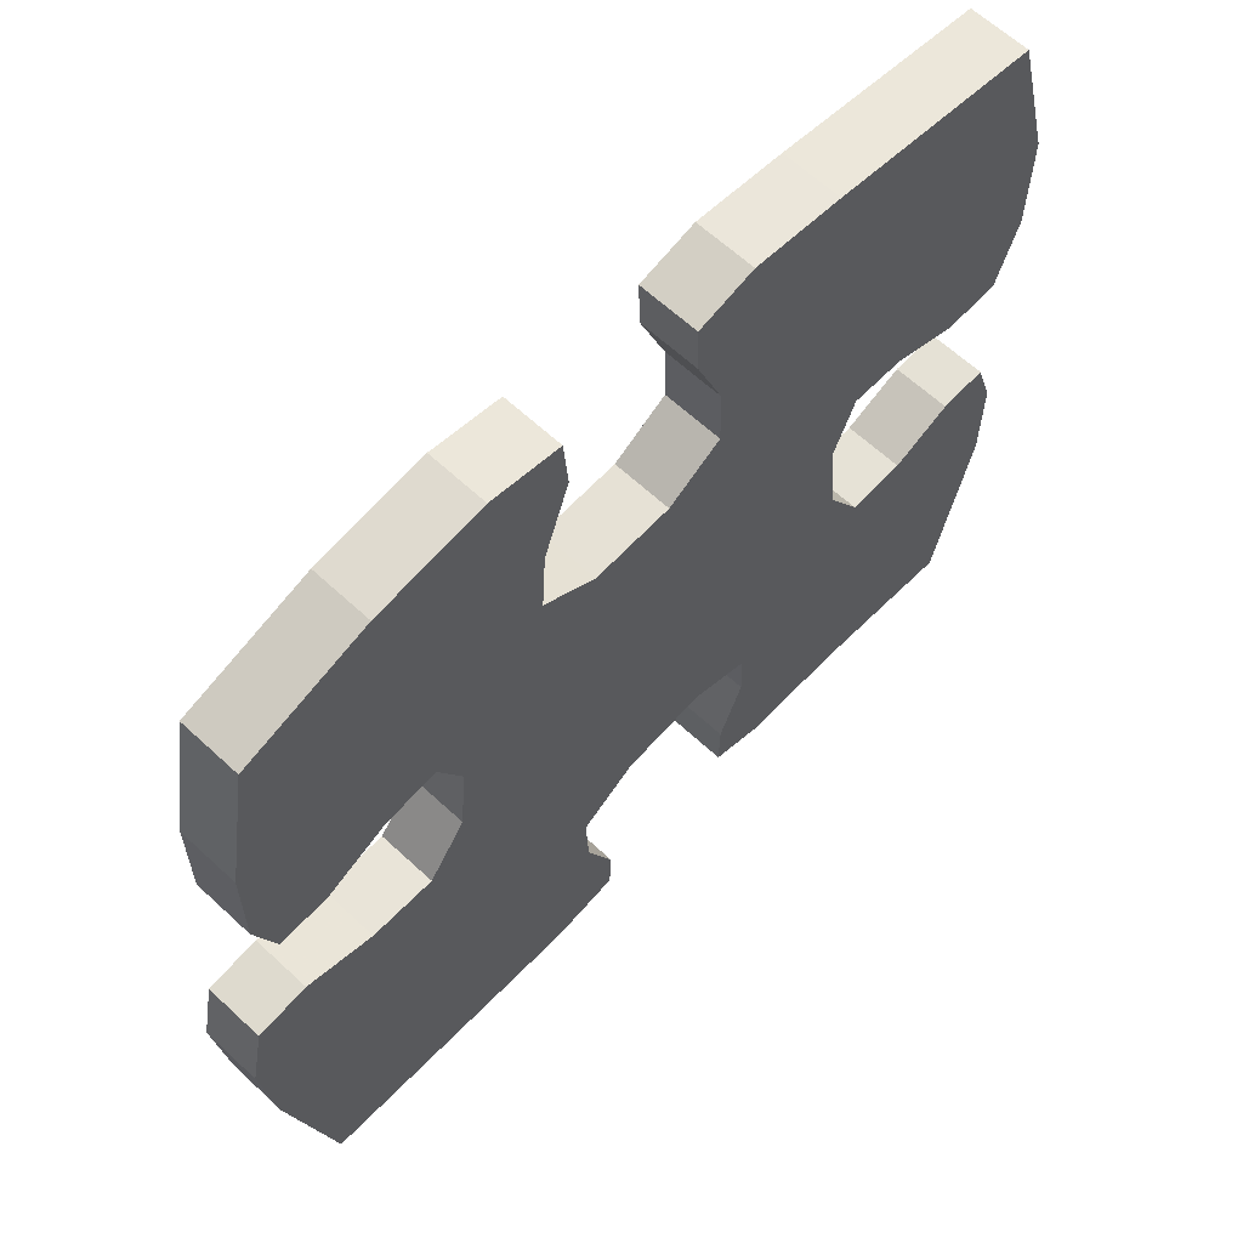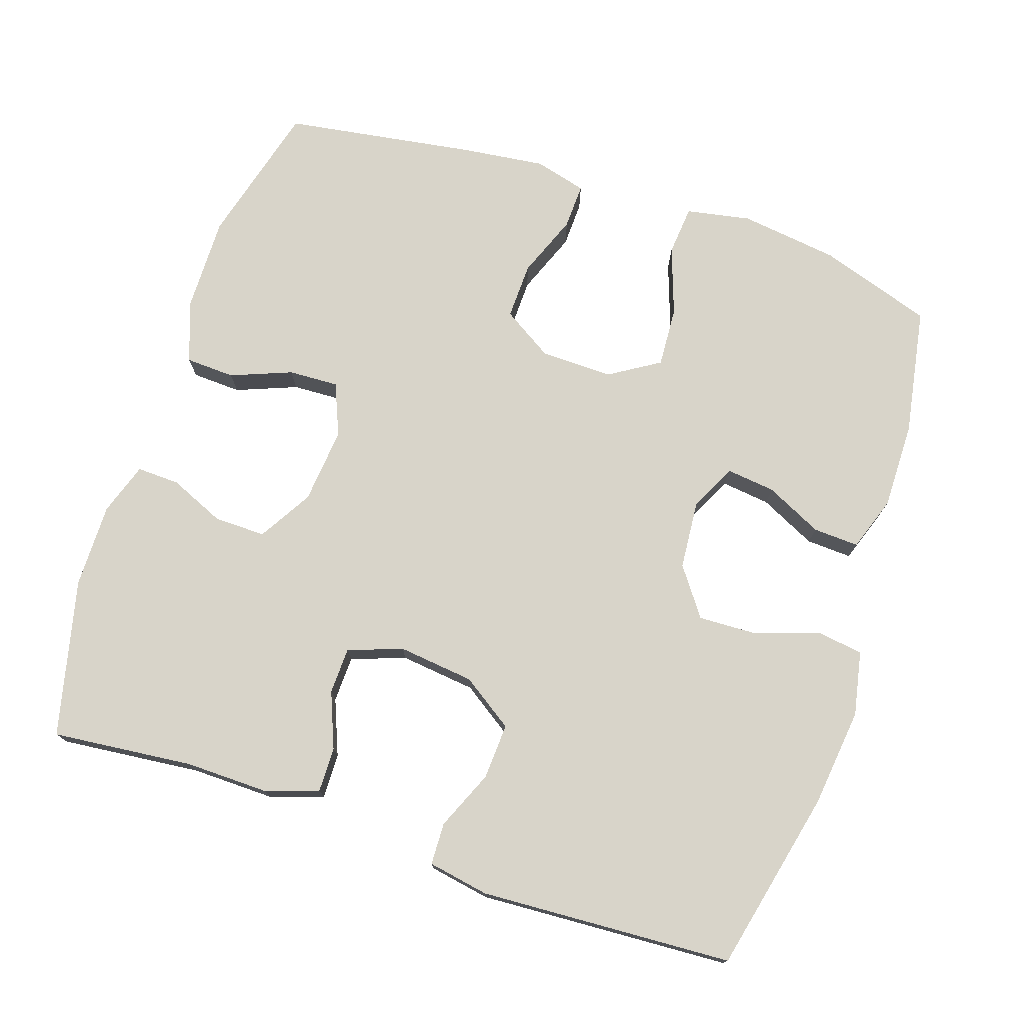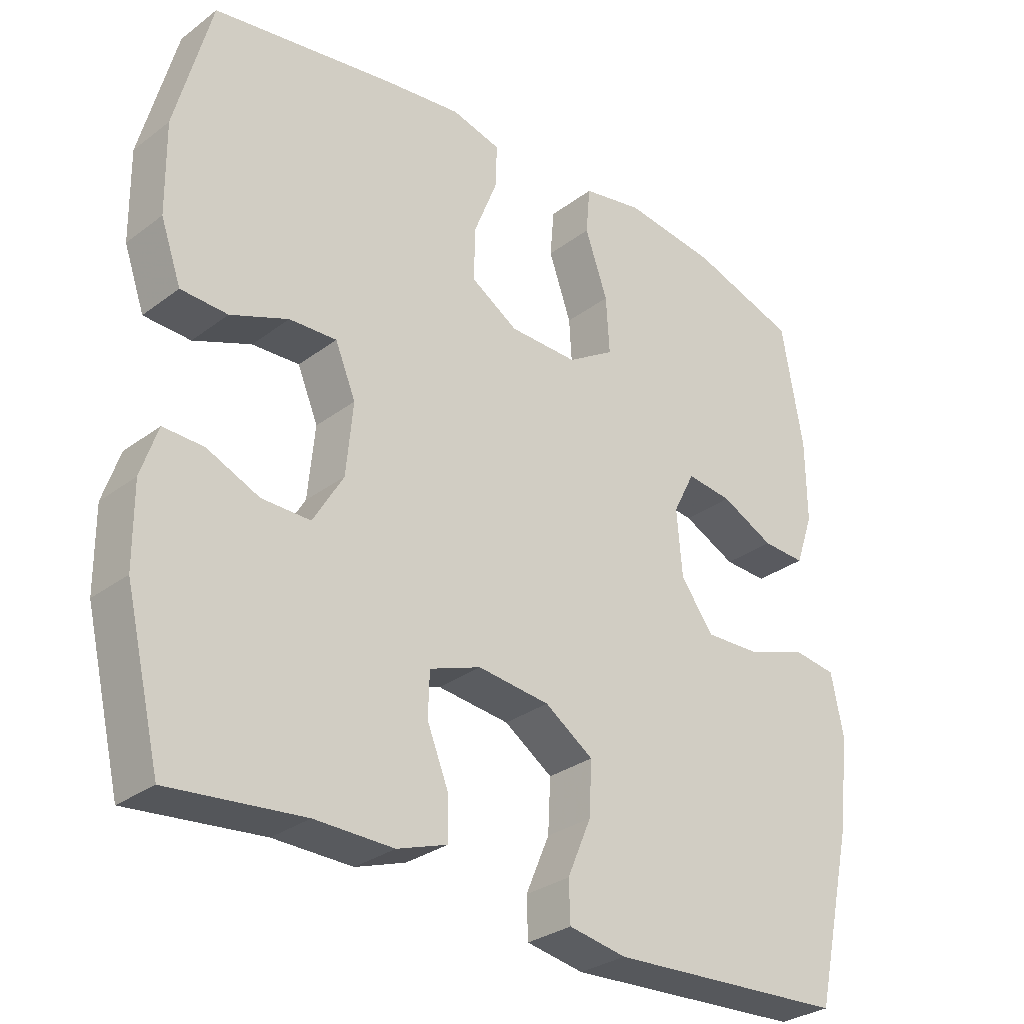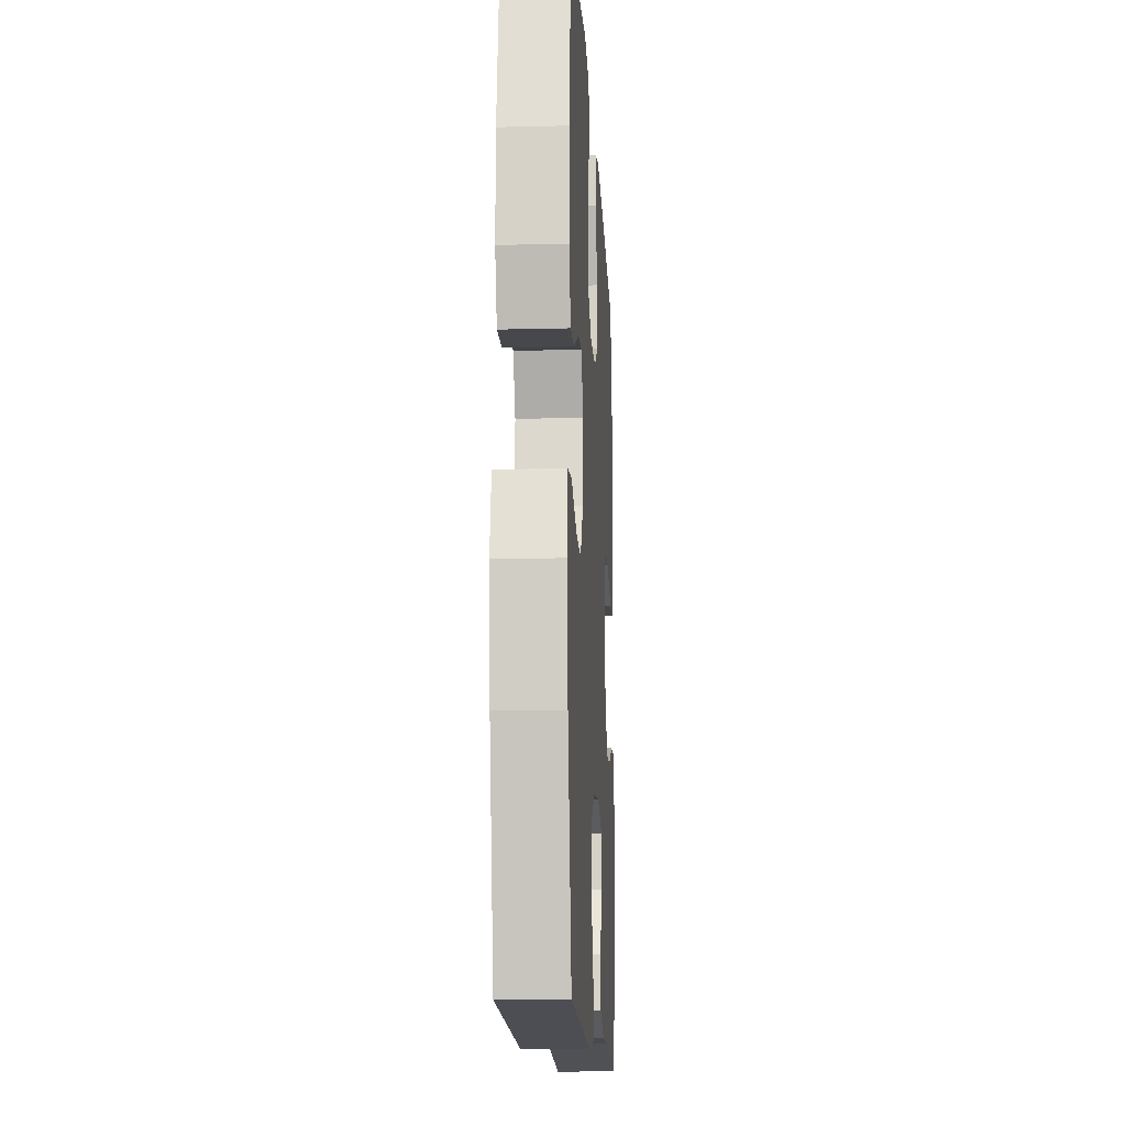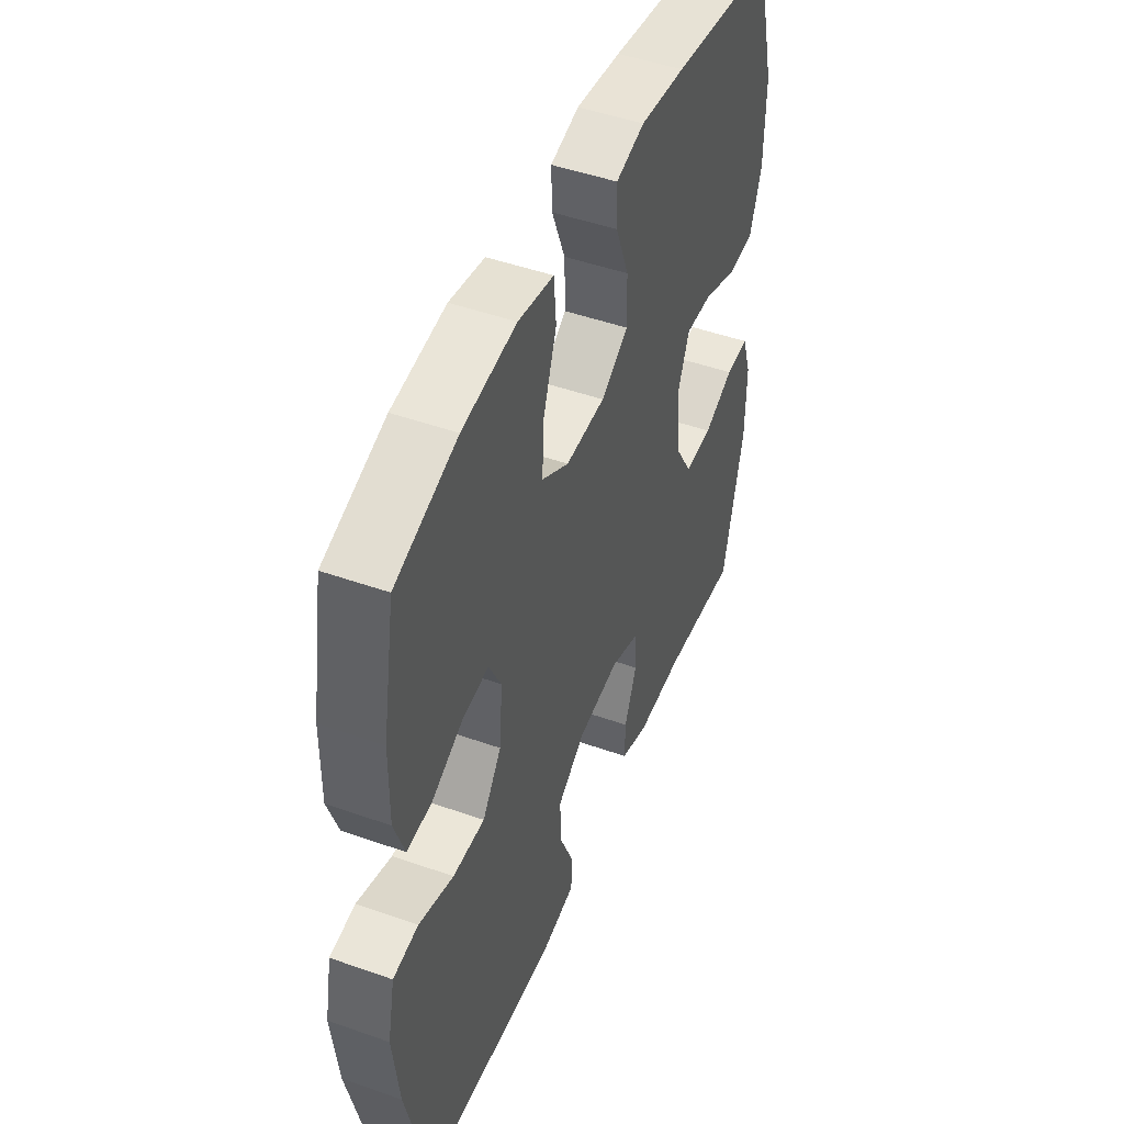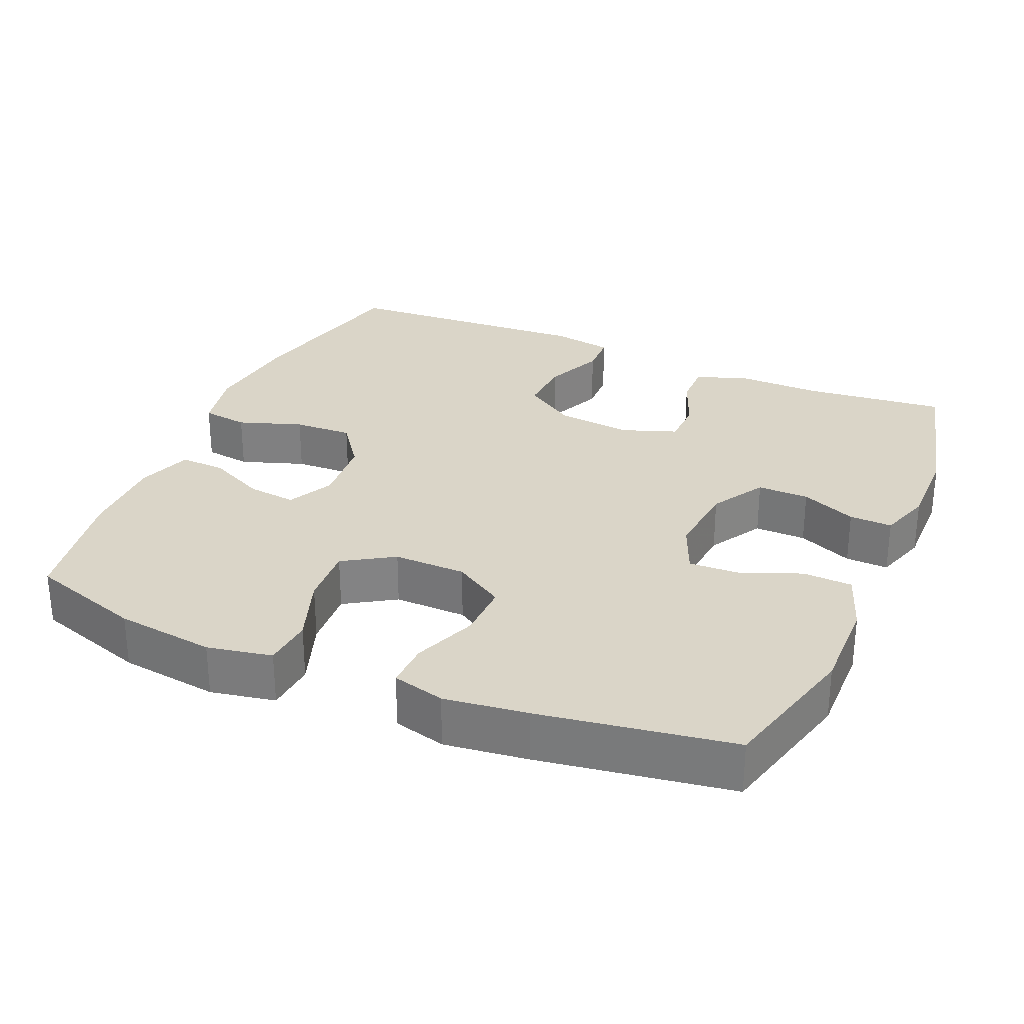
<metadata>
{"format":"obj","ext":"obj","renderer":"f3d","projection":"perspective","resolution":1024,"background":"white","views":[{"elev":63.0,"azim":-46.8,"up":"+Z"},{"elev":75.2,"azim":-161.6,"up":"+Y"},{"elev":-30.0,"azim":137.4,"up":"+Z"},{"elev":-14.2,"azim":-86.8,"up":"+Z"},{"elev":47.7,"azim":-68.3,"up":"+Z"},{"elev":29.2,"azim":23.2,"up":"+Y"}]}
</metadata>
<code>
v -0.5 0.07 -0.5
v -0.557 0.07 -0.249
v -0.573 0.07 -0.113
v -0.555 0.07 -0.024
v -0.491 0.07 -0.015
v -0.403 0.07 -0.045
v -0.322 0.07 -0.048
v -0.274 0.07 0.018
v -0.266 0.07 0.114
v -0.298 0.07 0.177
v -0.365 0.07 0.169
v -0.443 0.07 0.131
v -0.506 0.07 0.128
v -0.532 0.07 0.203
v -0.531 0.07 0.323
v -0.5 0.07 0.5
v -0.344 0.07 0.551
v -0.208 0.07 0.569
v -0.119 0.07 0.552
v -0.113 0.07 0.483
v -0.146 0.07 0.389
v -0.151 0.07 0.306
v -0.082 0.07 0.263
v 0.018 0.07 0.265
v 0.087 0.07 0.308
v 0.085 0.07 0.386
v 0.051 0.07 0.473
v 0.049 0.07 0.536
v 0.121 0.07 0.555
v 0.235 0.07 0.541
v 0.5 0.07 0.5
v 0.552 0.07 0.303
v 0.55 0.07 0.172
v 0.52 0.07 0.087
v 0.452 0.07 0.084
v 0.368 0.07 0.117
v 0.299 0.07 0.12
v 0.269 0.07 0.048
v 0.279 0.07 -0.057
v 0.323 0.07 -0.131
v 0.394 0.07 -0.13
v 0.47 0.07 -0.097
v 0.529 0.07 -0.095
v 0.553 0.07 -0.167
v 0.552 0.07 -0.283
v 0.5 0.07 -0.5
v 0.305 0.07 -0.48
v 0.19 0.07 -0.482
v 0.117 0.07 -0.457
v 0.118 0.07 -0.395
v 0.149 0.07 -0.318
v 0.147 0.07 -0.254
v 0.072 0.07 -0.227
v -0.033 0.07 -0.239
v -0.104 0.07 -0.287
v -0.1 0.07 -0.364
v -0.065 0.07 -0.446
v -0.067 0.07 -0.504
v -0.151 0.07 -0.519
v -0.5 0 -0.5
v -0.557 0 -0.249
v -0.573 0 -0.113
v -0.555 0 -0.024
v -0.491 0 -0.015
v -0.403 0 -0.045
v -0.322 0 -0.048
v -0.274 0 0.018
v -0.266 0 0.114
v -0.298 0 0.177
v -0.365 0 0.169
v -0.443 0 0.131
v -0.506 0 0.128
v -0.532 0 0.203
v -0.531 0 0.323
v -0.5 0 0.5
v -0.344 0 0.551
v -0.208 0 0.569
v -0.119 0 0.552
v -0.113 0 0.483
v -0.146 0 0.389
v -0.151 0 0.306
v -0.082 0 0.263
v 0.018 0 0.265
v 0.087 0 0.308
v 0.085 0 0.386
v 0.051 0 0.473
v 0.049 0 0.536
v 0.121 0 0.555
v 0.235 0 0.541
v 0.5 0 0.5
v 0.552 0 0.303
v 0.55 0 0.172
v 0.52 0 0.087
v 0.452 0 0.084
v 0.368 0 0.117
v 0.299 0 0.12
v 0.269 0 0.048
v 0.279 0 -0.057
v 0.323 0 -0.131
v 0.394 0 -0.13
v 0.47 0 -0.097
v 0.529 0 -0.095
v 0.553 0 -0.167
v 0.552 0 -0.283
v 0.5 0 -0.5
v 0.305 0 -0.48
v 0.19 0 -0.482
v 0.117 0 -0.457
v 0.118 0 -0.395
v 0.149 0 -0.318
v 0.147 0 -0.254
v 0.072 0 -0.227
v -0.033 0 -0.239
v -0.104 0 -0.287
v -0.1 0 -0.364
v -0.065 0 -0.446
v -0.067 0 -0.504
v -0.151 0 -0.519
f 4 5 6
f 3 4 6
f 2 3 6
f 1 2 6
f 59 1 6
f 58 59 6
f 57 58 6
f 56 57 6
f 55 56 6 7
f 54 55 7 8
f 53 54 8 9
f 52 53 9 10
f 49 50 51
f 48 49 51
f 47 48 51
f 47 51 52
f 46 47 52
f 45 46 52
f 44 45 52
f 43 44 52
f 42 43 52
f 41 42 52
f 40 41 52
f 39 40 52 10
f 34 35 36
f 33 34 36
f 32 33 36
f 31 32 36
f 30 31 36
f 29 30 36
f 28 29 36
f 27 28 36
f 26 27 36
f 25 26 36 37
f 24 25 37 38
f 19 20 21
f 18 19 21
f 17 18 21
f 16 17 21
f 15 16 21
f 14 15 21
f 13 14 21
f 12 13 21
f 11 12 21
f 10 11 21 22
f 38 39 10
f 24 38 10
f 23 24 10
f 10 22 23
f 65 64 63
f 65 63 62
f 65 62 61
f 65 61 60
f 65 60 118
f 65 118 117
f 65 117 116
f 65 116 115
f 66 65 115 114
f 67 66 114 113
f 68 67 113 112
f 69 68 112 111
f 110 109 108
f 110 108 107
f 110 107 106
f 111 110 106
f 111 106 105
f 111 105 104
f 111 104 103
f 111 103 102
f 111 102 101
f 111 101 100
f 111 100 99
f 69 111 99 98
f 95 94 93
f 95 93 92
f 95 92 91
f 95 91 90
f 95 90 89
f 95 89 88
f 95 88 87
f 95 87 86
f 95 86 85
f 96 95 85 84
f 97 96 84 83
f 80 79 78
f 80 78 77
f 80 77 76
f 80 76 75
f 80 75 74
f 80 74 73
f 80 73 72
f 80 72 71
f 80 71 70
f 81 80 70 69
f 69 98 97
f 69 97 83
f 69 83 82
f 82 81 69
f 1 60 61 2
f 2 61 62 3
f 3 62 63 4
f 4 63 64 5
f 5 64 65 6
f 6 65 66 7
f 7 66 67 8
f 8 67 68 9
f 9 68 69 10
f 10 69 70 11
f 11 70 71 12
f 12 71 72 13
f 13 72 73 14
f 14 73 74 15
f 15 74 75 16
f 16 75 76 17
f 17 76 77 18
f 18 77 78 19
f 19 78 79 20
f 20 79 80 21
f 21 80 81 22
f 22 81 82 23
f 23 82 83 24
f 24 83 84 25
f 25 84 85 26
f 26 85 86 27
f 27 86 87 28
f 28 87 88 29
f 29 88 89 30
f 30 89 90 31
f 31 90 91 32
f 32 91 92 33
f 33 92 93 34
f 34 93 94 35
f 35 94 95 36
f 36 95 96 37
f 37 96 97 38
f 38 97 98 39
f 39 98 99 40
f 40 99 100 41
f 41 100 101 42
f 42 101 102 43
f 43 102 103 44
f 44 103 104 45
f 45 104 105 46
f 46 105 106 47
f 47 106 107 48
f 48 107 108 49
f 49 108 109 50
f 50 109 110 51
f 51 110 111 52
f 52 111 112 53
f 53 112 113 54
f 54 113 114 55
f 55 114 115 56
f 56 115 116 57
f 57 116 117 58
f 58 117 118 59
f 59 118 60 1

</code>
